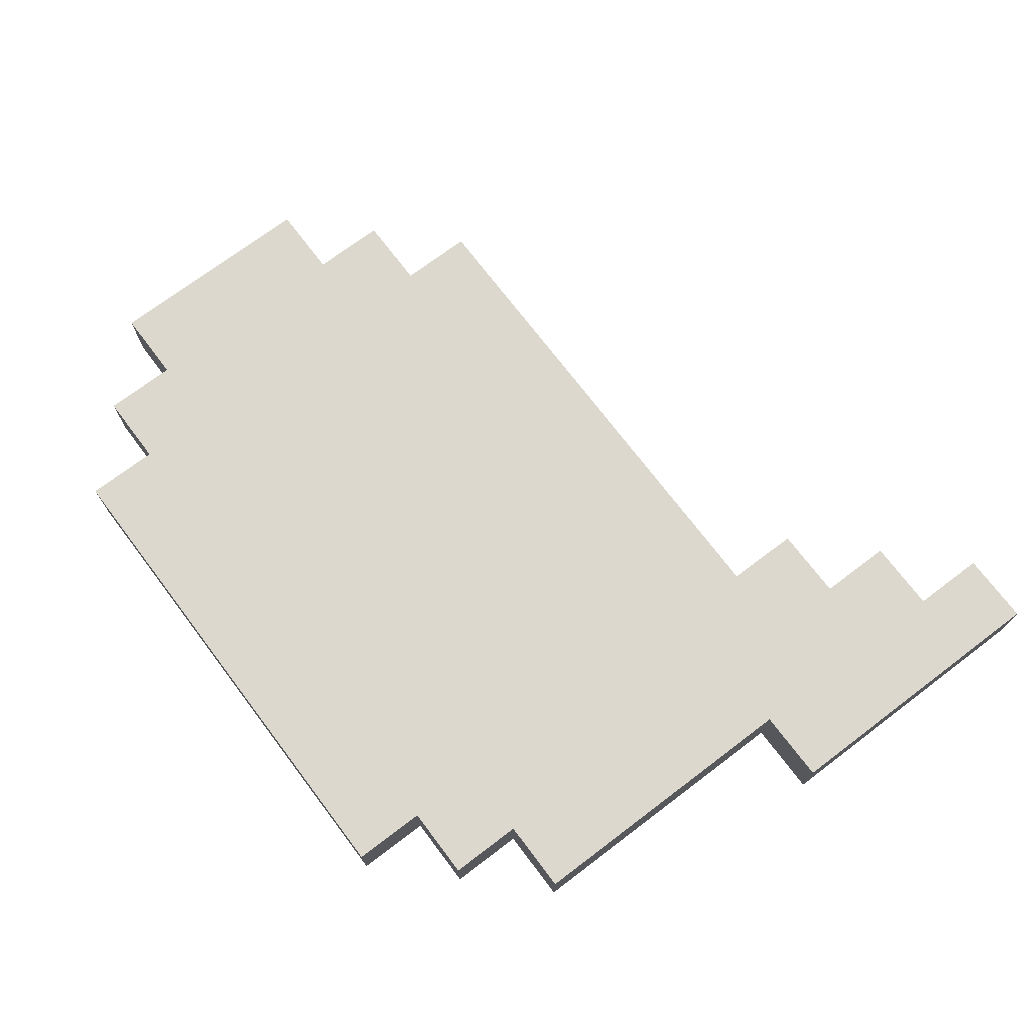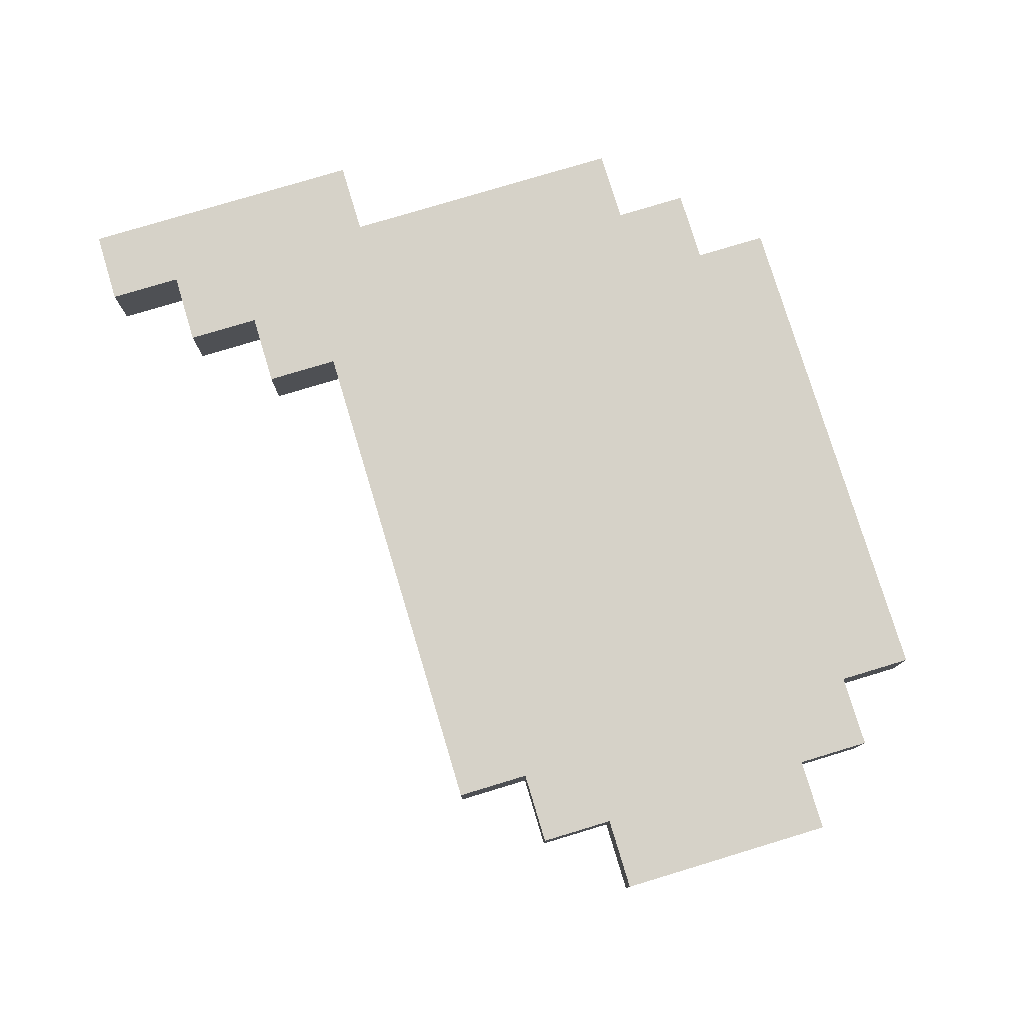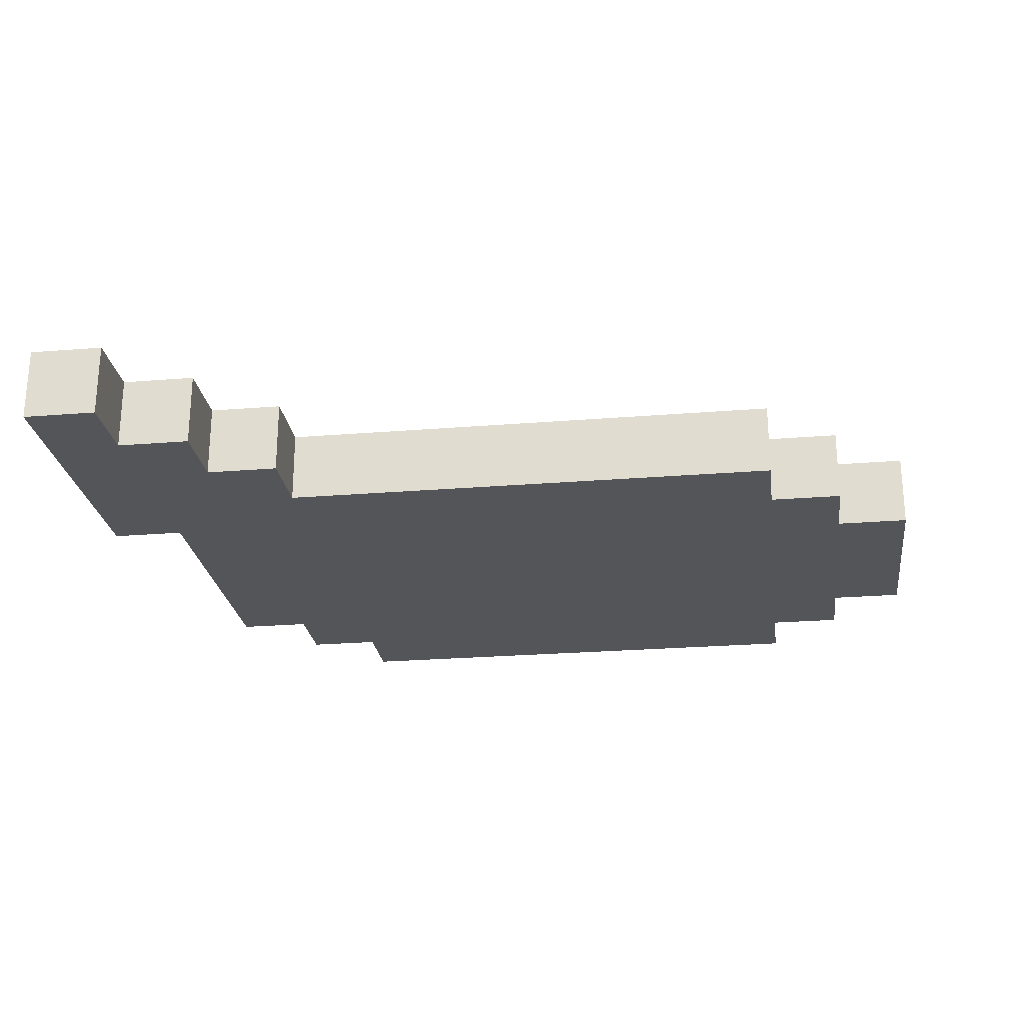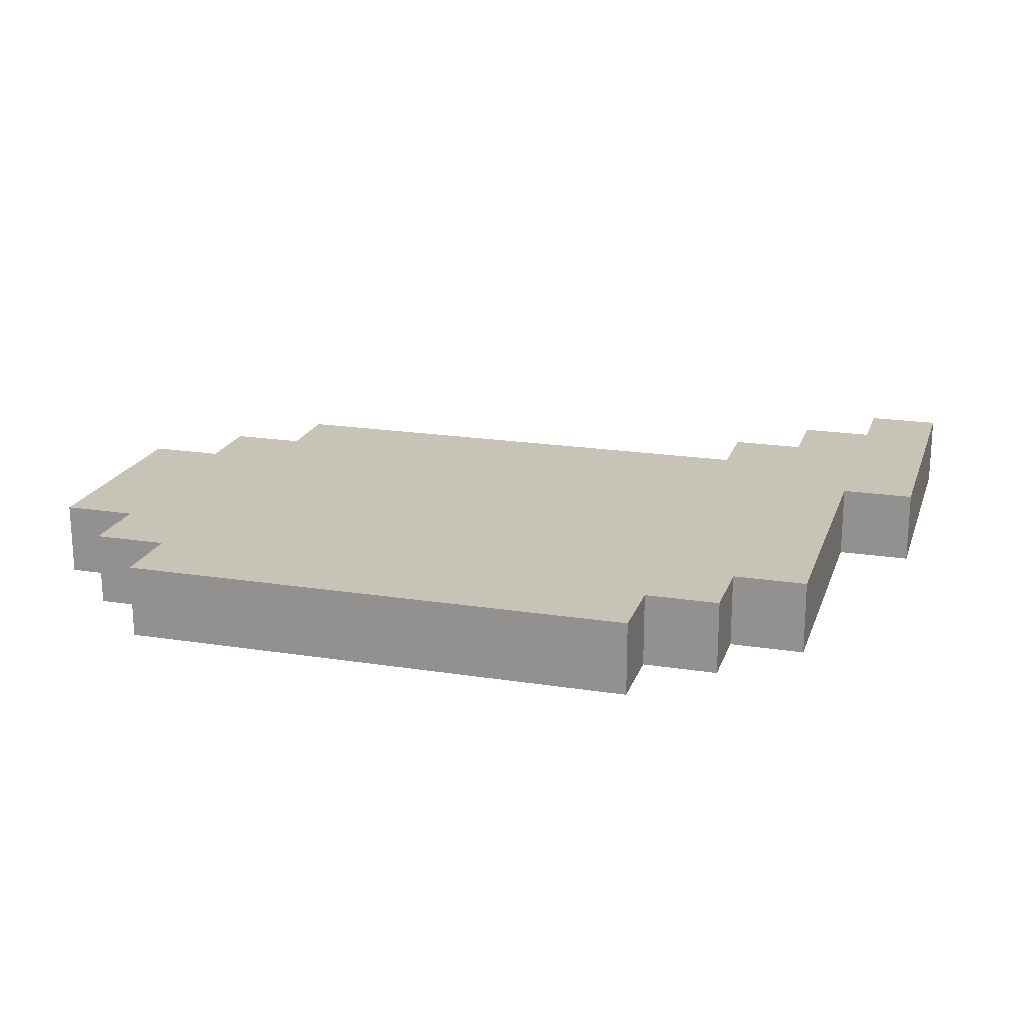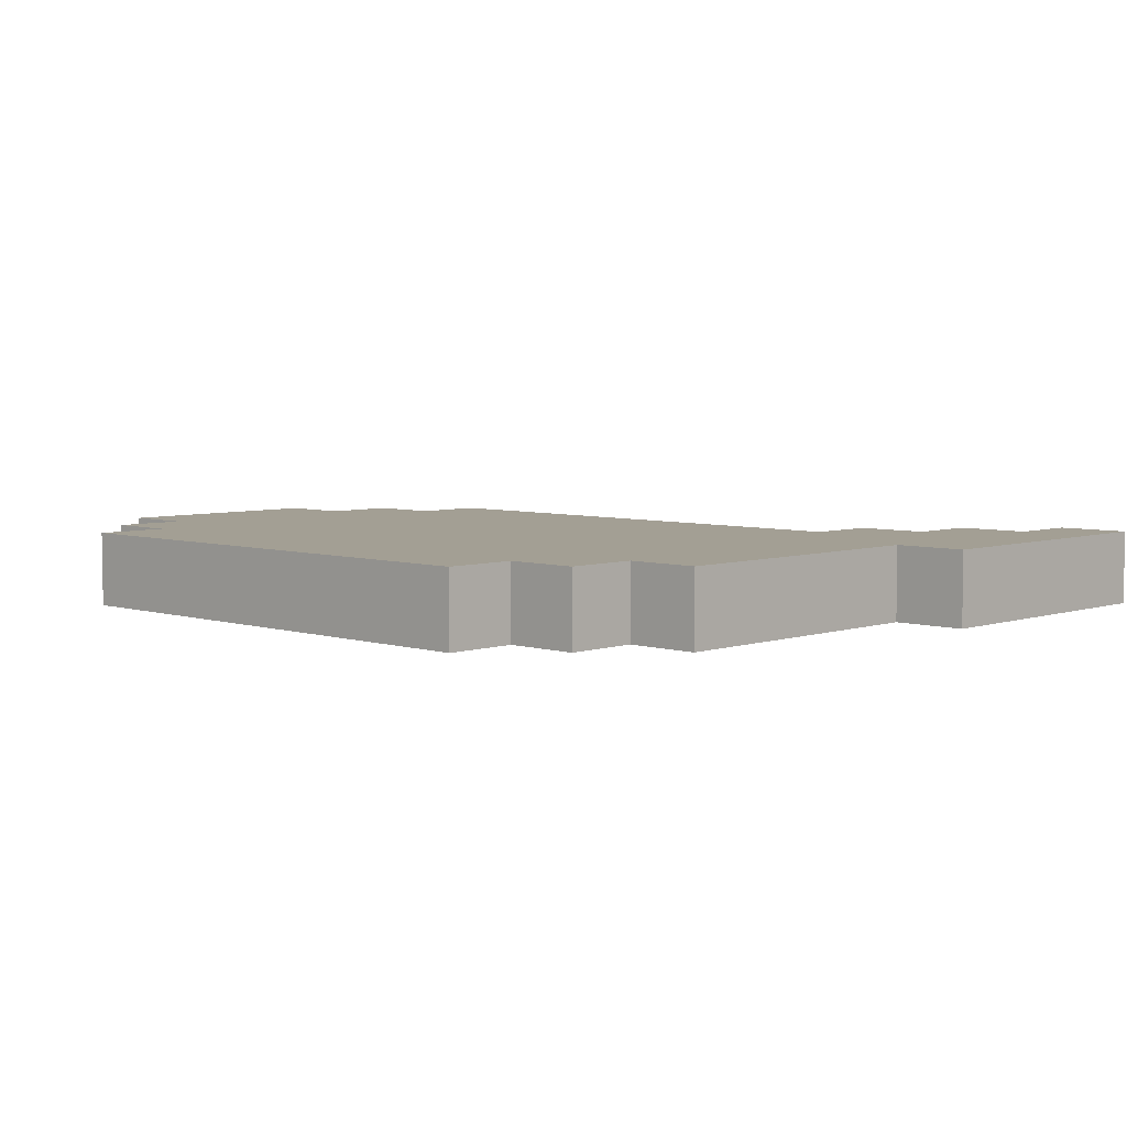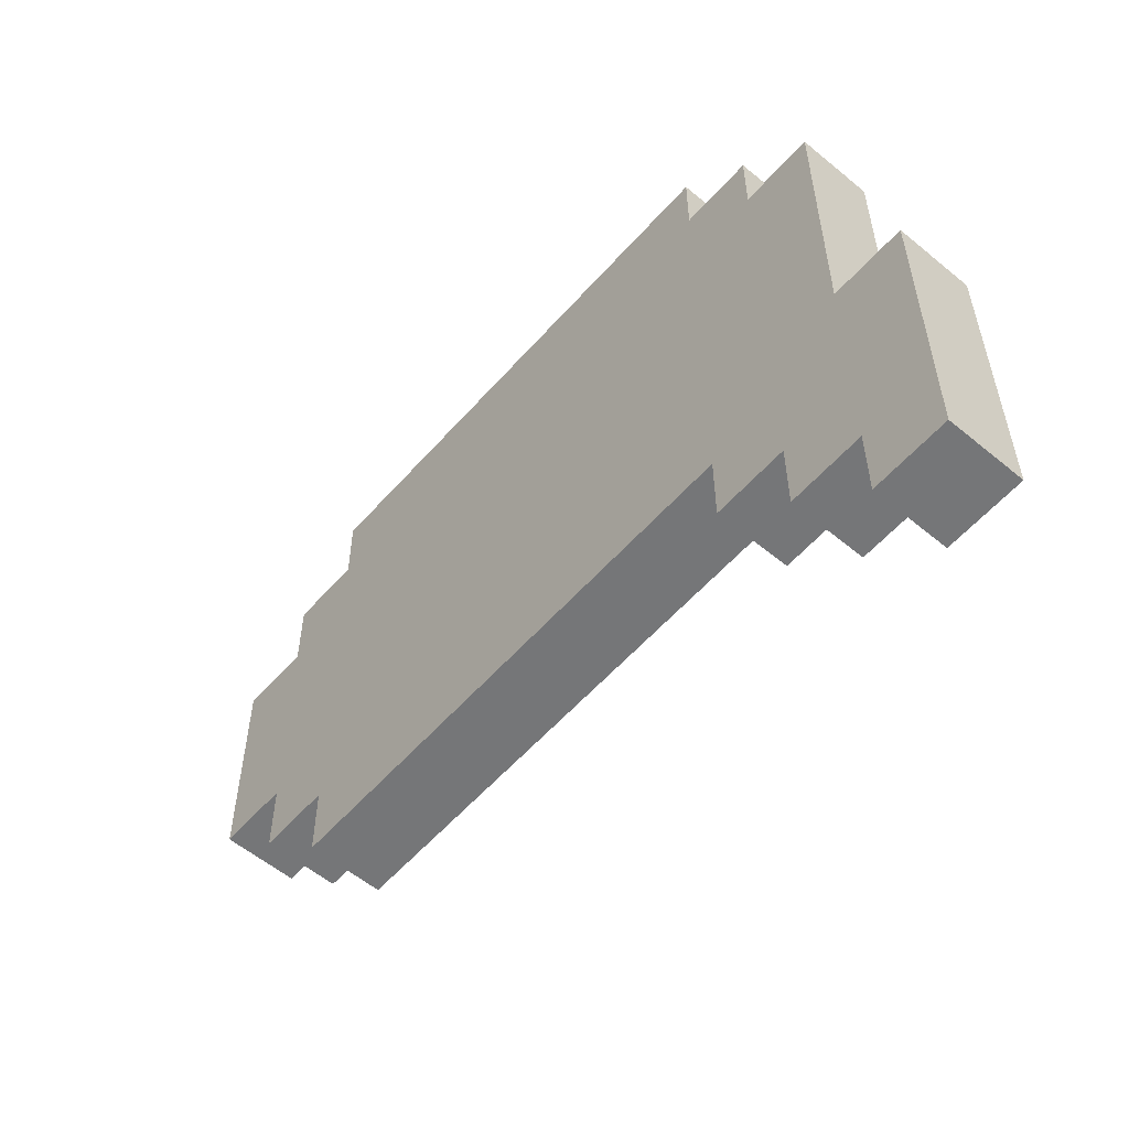
<metadata>
{"format":"obj","ext":"obj","renderer":"f3d","projection":"perspective","resolution":1024,"background":"white","views":[{"elev":72.2,"azim":-127.1,"up":"+Z"},{"elev":78.1,"azim":73.2,"up":"+Z"},{"elev":-24.7,"azim":7.6,"up":"+Z"},{"elev":19.6,"azim":-163.7,"up":"+Z"},{"elev":5.4,"azim":-136.0,"up":"+Z"},{"elev":-56.8,"azim":-130.8,"up":"+Y"}]}
</metadata>
<code>
o
v -2 0 -1.9
v -2 0 -2
v -2 0.4 -1.9
v -2 0.4 -2
v -1.9 0.4 -1.9
v -1.9 0.4 -2
v -1.9 0.8 -1.9
v -1.9 0.8 -2
v -1.8 0.8 -1.9
v -1.8 0.8 -2
v -1.8 0.9 -1.9
v -1.8 0.9 -2
v -1.7 0.9 -1.9
v -1.7 0.9 -2
v -1.7 1 -1.9
v -1.7 1 -2
v -1.9 0 -1.9
v -1.9 0 -2
v -1.9 0.1 -1.9
v -1.9 0.1 -2
v -1.8 0.1 -1.9
v -1.8 0.1 -2
v -1.8 0.2 -1.9
v -1.8 0.2 -2
v -1.7 0.2 -1.9
v -1.7 0.2 -2
v -1.7 0.3 -1.9
v -1.7 0.3 -2
v -1 0.3 -1.9
v -1 0.3 -2
v -1 0.4 -1.9
v -1 0.4 -2
v -1 0.9 -1.9
v -1 0.9 -2
v -1 1 -1.9
v -1 1 -2
v -0.9 0.4 -1.9
v -0.9 0.4 -2
v -0.9 0.5 -1.9
v -0.9 0.5 -2
v -0.9 0.8 -1.9
v -0.9 0.8 -2
v -0.9 0.9 -1.9
v -0.9 0.9 -2
v -0.8 0.5 -1.9
v -0.8 0.5 -2
v -0.8 0.8 -1.9
v -0.8 0.8 -2
v -2 0 -1.9
v -2 0.4 -1.9
v -1.9 0 -1.9
v -1.9 0.1 -1.9
v -1.9 0.2 -1.9
v -1.9 0.4 -1.9
v -1.9 0.8 -1.9
v -1.8 0.1 -1.9
v -1.8 0.2 -1.9
v -1.8 0.3 -1.9
v -1.8 0.4 -1.9
v -1.8 0.8 -1.9
v -1.8 0.9 -1.9
v -1.7 0.2 -1.9
v -1.7 0.3 -1.9
v -1.7 0.4 -1.9
v -1.7 0.8 -1.9
v -1.7 0.9 -1.9
v -1.7 1 -1.9
v -1.6 0.6 -1.9
v -1.6 0.7 -1.9
v -1.5 0.6 -1.9
v -1.5 0.7 -1.9
v -1.4 0.6 -1.9
v -1.4 0.7 -1.9
v -1.3 0.6 -1.9
v -1.3 0.7 -1.9
v -1.2 0.6 -1.9
v -1.2 0.7 -1.9
v -1.1 0.6 -1.9
v -1.1 0.7 -1.9
v -1 0.3 -1.9
v -1 0.4 -1.9
v -1 0.5 -1.9
v -1 0.8 -1.9
v -1 0.9 -1.9
v -1 1 -1.9
v -0.9 0.4 -1.9
v -0.9 0.5 -1.9
v -0.9 0.8 -1.9
v -0.9 0.9 -1.9
v -0.8 0.5 -1.9
v -0.8 0.8 -1.9
v -2 0 -2
v -2 0.4 -2
v -1.9 0 -2
v -1.9 0.1 -2
v -1.9 0.2 -2
v -1.9 0.4 -2
v -1.9 0.8 -2
v -1.8 0.1 -2
v -1.8 0.2 -2
v -1.8 0.3 -2
v -1.8 0.4 -2
v -1.8 0.8 -2
v -1.8 0.9 -2
v -1.7 0.2 -2
v -1.7 0.3 -2
v -1.7 0.4 -2
v -1.7 0.8 -2
v -1.7 0.9 -2
v -1.7 1 -2
v -1.6 0.6 -2
v -1.6 0.7 -2
v -1.5 0.6 -2
v -1.5 0.7 -2
v -1.4 0.6 -2
v -1.4 0.7 -2
v -1.3 0.6 -2
v -1.3 0.7 -2
v -1.2 0.6 -2
v -1.2 0.7 -2
v -1.1 0.6 -2
v -1.1 0.7 -2
v -1 0.3 -2
v -1 0.4 -2
v -1 0.5 -2
v -1 0.8 -2
v -1 0.9 -2
v -1 1 -2
v -0.9 0.4 -2
v -0.9 0.5 -2
v -0.9 0.8 -2
v -0.9 0.9 -2
v -0.8 0.5 -2
v -0.8 0.8 -2
v -2 0 -1.9
v -1.9 0 -1.9
v -2 0 -2
v -1.9 0 -2
v -1.9 0.1 -1.9
v -1.8 0.1 -1.9
v -1.9 0.1 -2
v -1.8 0.1 -2
v -1.8 0.2 -1.9
v -1.7 0.2 -1.9
v -1.8 0.2 -2
v -1.7 0.2 -2
v -1.7 0.3 -1.9
v -1 0.3 -1.9
v -1.7 0.3 -2
v -1 0.3 -2
v -1 0.4 -1.9
v -0.9 0.4 -1.9
v -1 0.4 -2
v -0.9 0.4 -2
v -0.9 0.5 -1.9
v -0.8 0.5 -1.9
v -0.9 0.5 -2
v -0.8 0.5 -2
v -2 0.4 -1.9
v -1.9 0.4 -1.9
v -2 0.4 -2
v -1.9 0.4 -2
v -1.9 0.8 -1.9
v -1.8 0.8 -1.9
v -0.9 0.8 -1.9
v -0.8 0.8 -1.9
v -1.9 0.8 -2
v -1.8 0.8 -2
v -0.9 0.8 -2
v -0.8 0.8 -2
v -1.8 0.9 -1.9
v -1.7 0.9 -1.9
v -1 0.9 -1.9
v -0.9 0.9 -1.9
v -1.8 0.9 -2
v -1.7 0.9 -2
v -1 0.9 -2
v -0.9 0.9 -2
v -1.7 1 -1.9
v -1 1 -1.9
v -1.7 1 -2
v -1 1 -2
f 3 2 1
f 4 2 3
f 7 6 5
f 8 6 7
f 11 10 9
f 12 10 11
f 15 14 13
f 16 14 15
f 17 18 19
f 19 18 20
f 21 22 23
f 23 22 24
f 25 26 27
f 27 26 28
f 29 30 31
f 31 30 32
f 33 34 35
f 35 34 36
f 37 38 39
f 39 38 40
f 41 42 43
f 43 42 44
f 45 46 47
f 47 46 48
f 51 50 49
f 52 50 51
f 53 50 52
f 54 50 53
f 56 53 52
f 57 54 53
f 57 53 56
f 58 54 57
f 59 55 54
f 59 54 58
f 60 55 59
f 62 58 57
f 63 60 59
f 63 58 62
f 63 59 58
f 64 60 63
f 65 61 60
f 65 60 64
f 66 61 65
f 68 65 64
f 68 66 65
f 69 66 68
f 70 68 64
f 70 69 68
f 71 66 69
f 71 69 70
f 72 70 64
f 72 71 70
f 73 66 71
f 73 71 72
f 74 72 64
f 74 73 72
f 75 66 73
f 75 73 74
f 76 74 64
f 76 75 74
f 77 66 75
f 77 75 76
f 78 76 64
f 78 77 76
f 79 66 77
f 79 77 78
f 80 64 63
f 81 78 64
f 81 64 80
f 81 79 78
f 82 79 81
f 83 66 79
f 83 79 82
f 84 67 66
f 84 66 83
f 85 67 84
f 86 82 81
f 87 83 82
f 87 82 86
f 88 84 83
f 88 83 87
f 89 84 88
f 90 88 87
f 91 88 90
f 92 93 94
f 94 93 95
f 95 93 96
f 96 93 97
f 95 96 99
f 96 97 100
f 99 96 100
f 100 97 101
f 97 98 102
f 101 97 102
f 102 98 103
f 100 101 105
f 102 103 106
f 105 101 106
f 101 102 106
f 106 103 107
f 103 104 108
f 107 103 108
f 108 104 109
f 107 108 111
f 108 109 111
f 111 109 112
f 107 111 113
f 111 112 113
f 112 109 114
f 113 112 114
f 107 113 115
f 113 114 115
f 114 109 116
f 115 114 116
f 107 115 117
f 115 116 117
f 116 109 118
f 117 116 118
f 107 117 119
f 117 118 119
f 118 109 120
f 119 118 120
f 107 119 121
f 119 120 121
f 120 109 122
f 121 120 122
f 106 107 123
f 107 121 124
f 123 107 124
f 121 122 124
f 124 122 125
f 122 109 126
f 125 122 126
f 109 110 127
f 126 109 127
f 127 110 128
f 124 125 129
f 125 126 130
f 129 125 130
f 126 127 131
f 130 126 131
f 131 127 132
f 130 131 133
f 133 131 134
f 137 136 135
f 138 136 137
f 141 140 139
f 142 140 141
f 145 144 143
f 146 144 145
f 149 148 147
f 150 148 149
f 153 152 151
f 154 152 153
f 157 156 155
f 158 156 157
f 159 160 161
f 161 160 162
f 163 164 167
f 167 164 168
f 165 166 169
f 169 166 170
f 171 172 175
f 175 172 176
f 173 174 177
f 177 174 178
f 179 180 181
f 181 180 182

</code>
